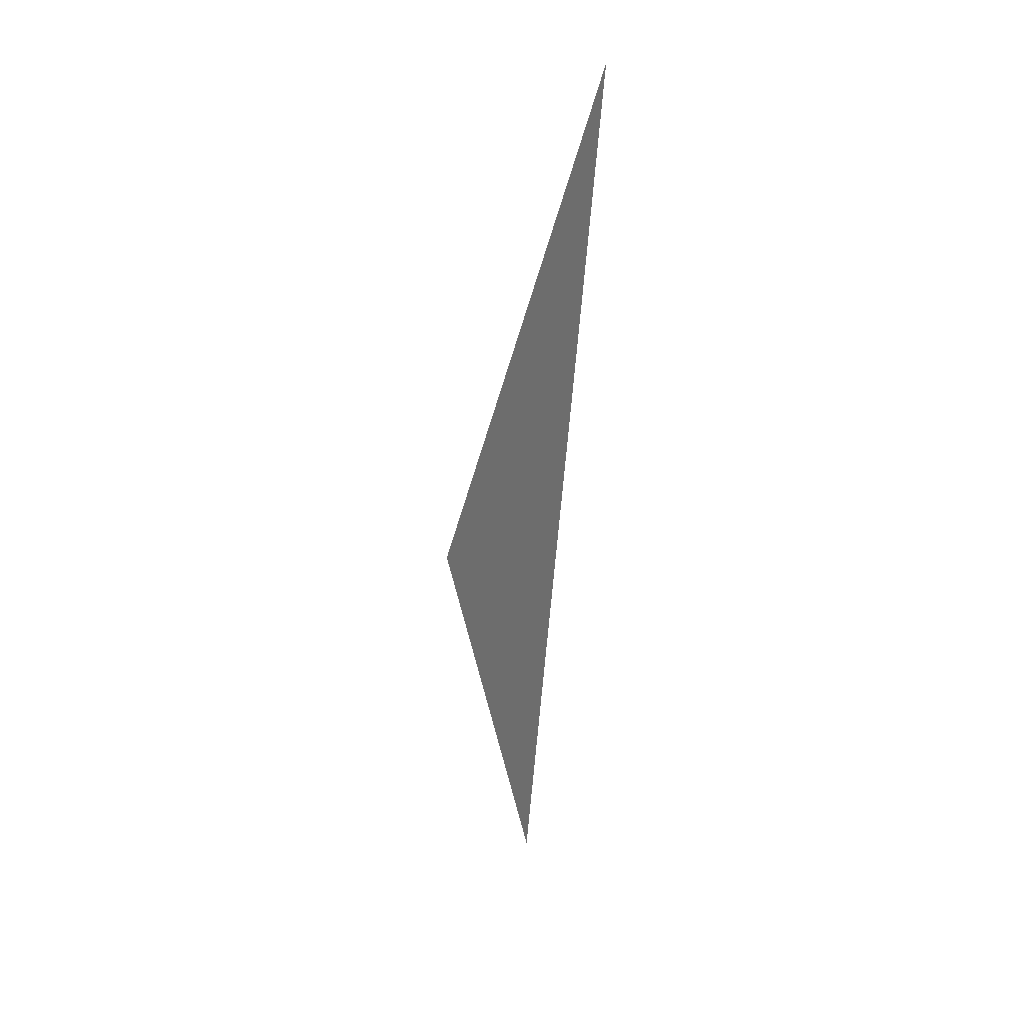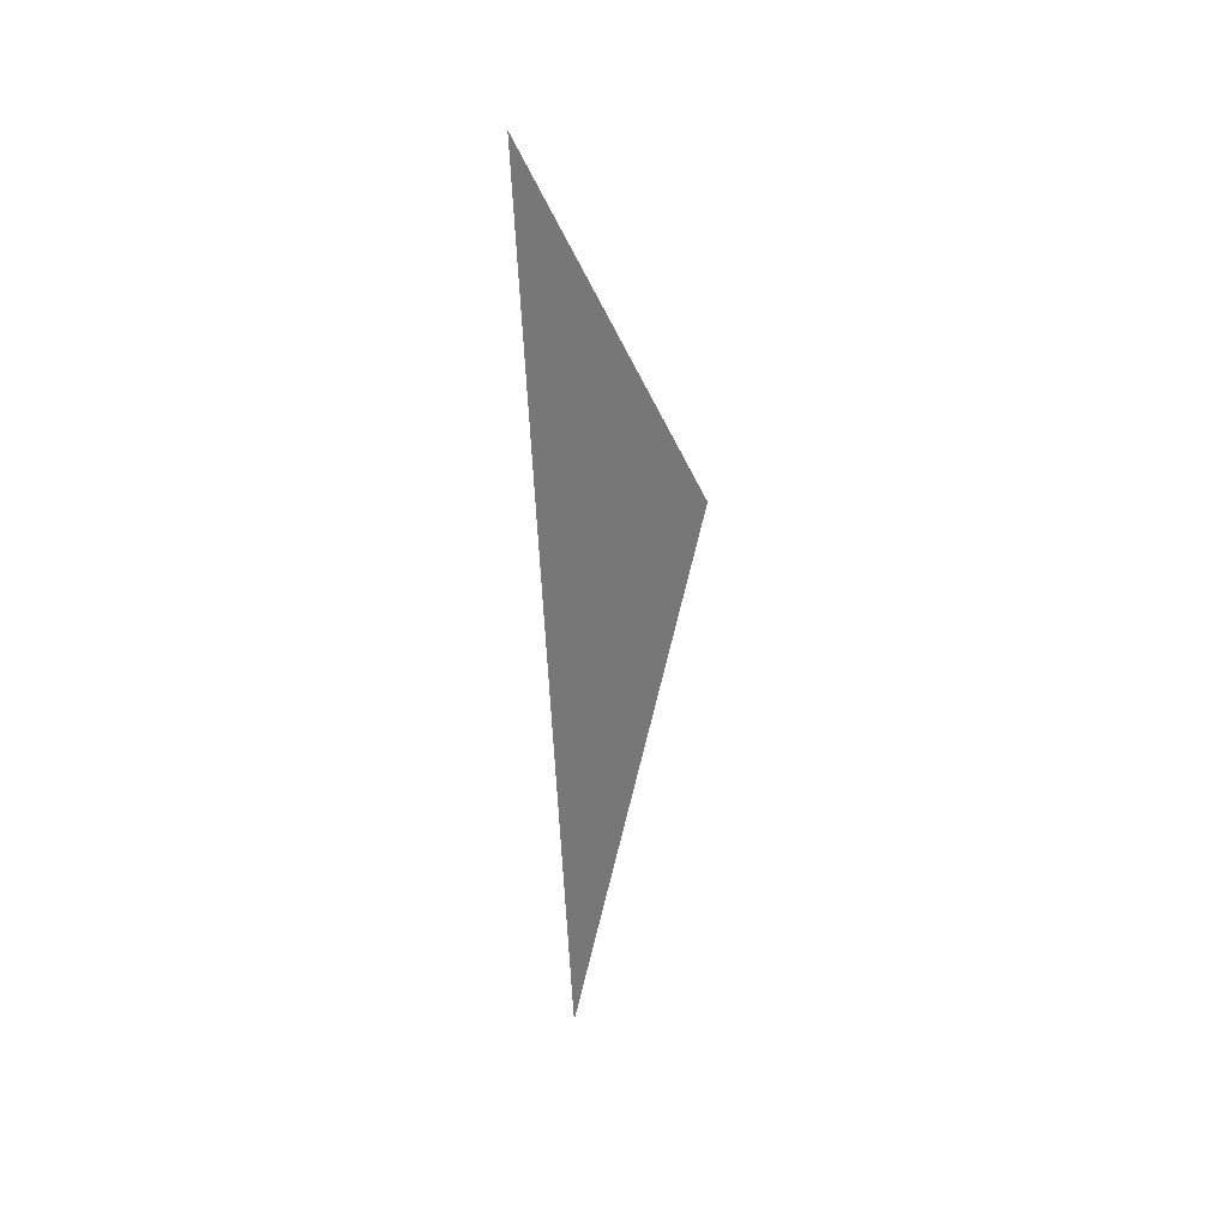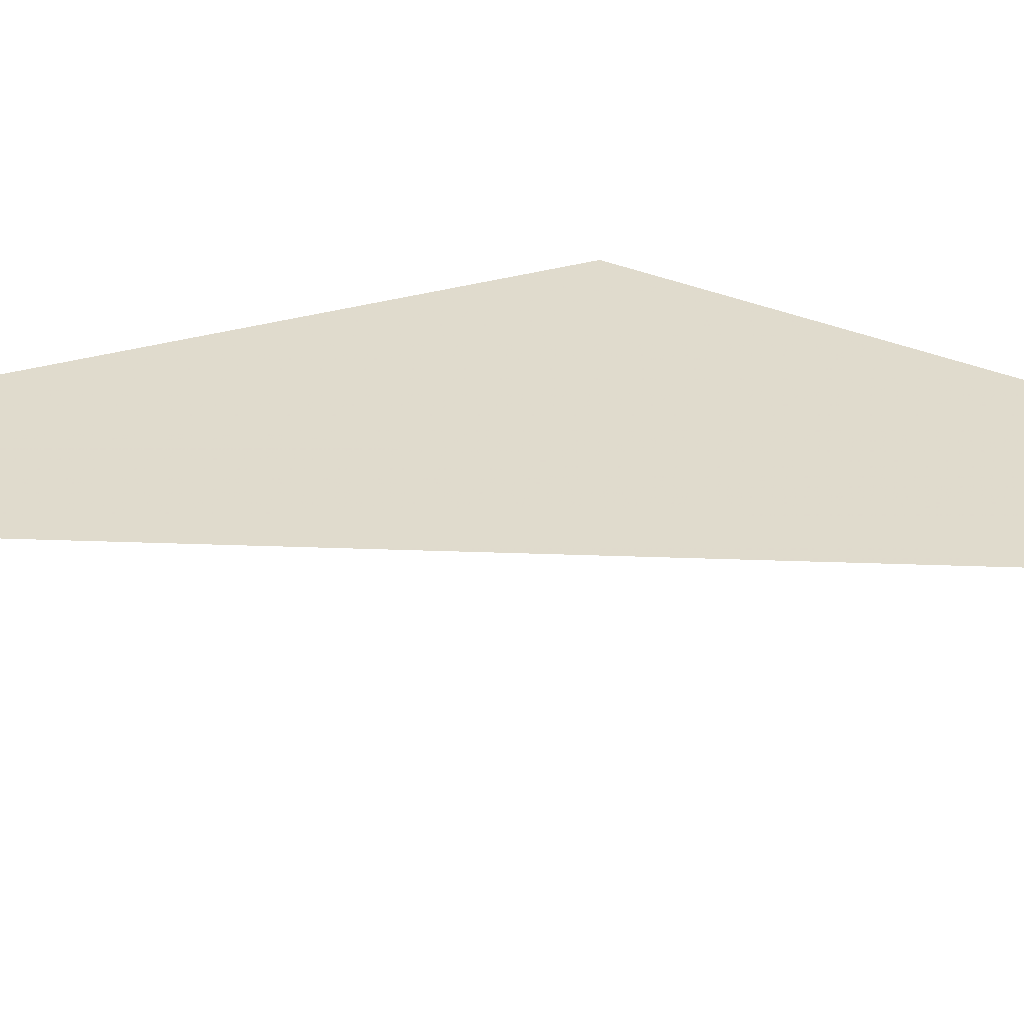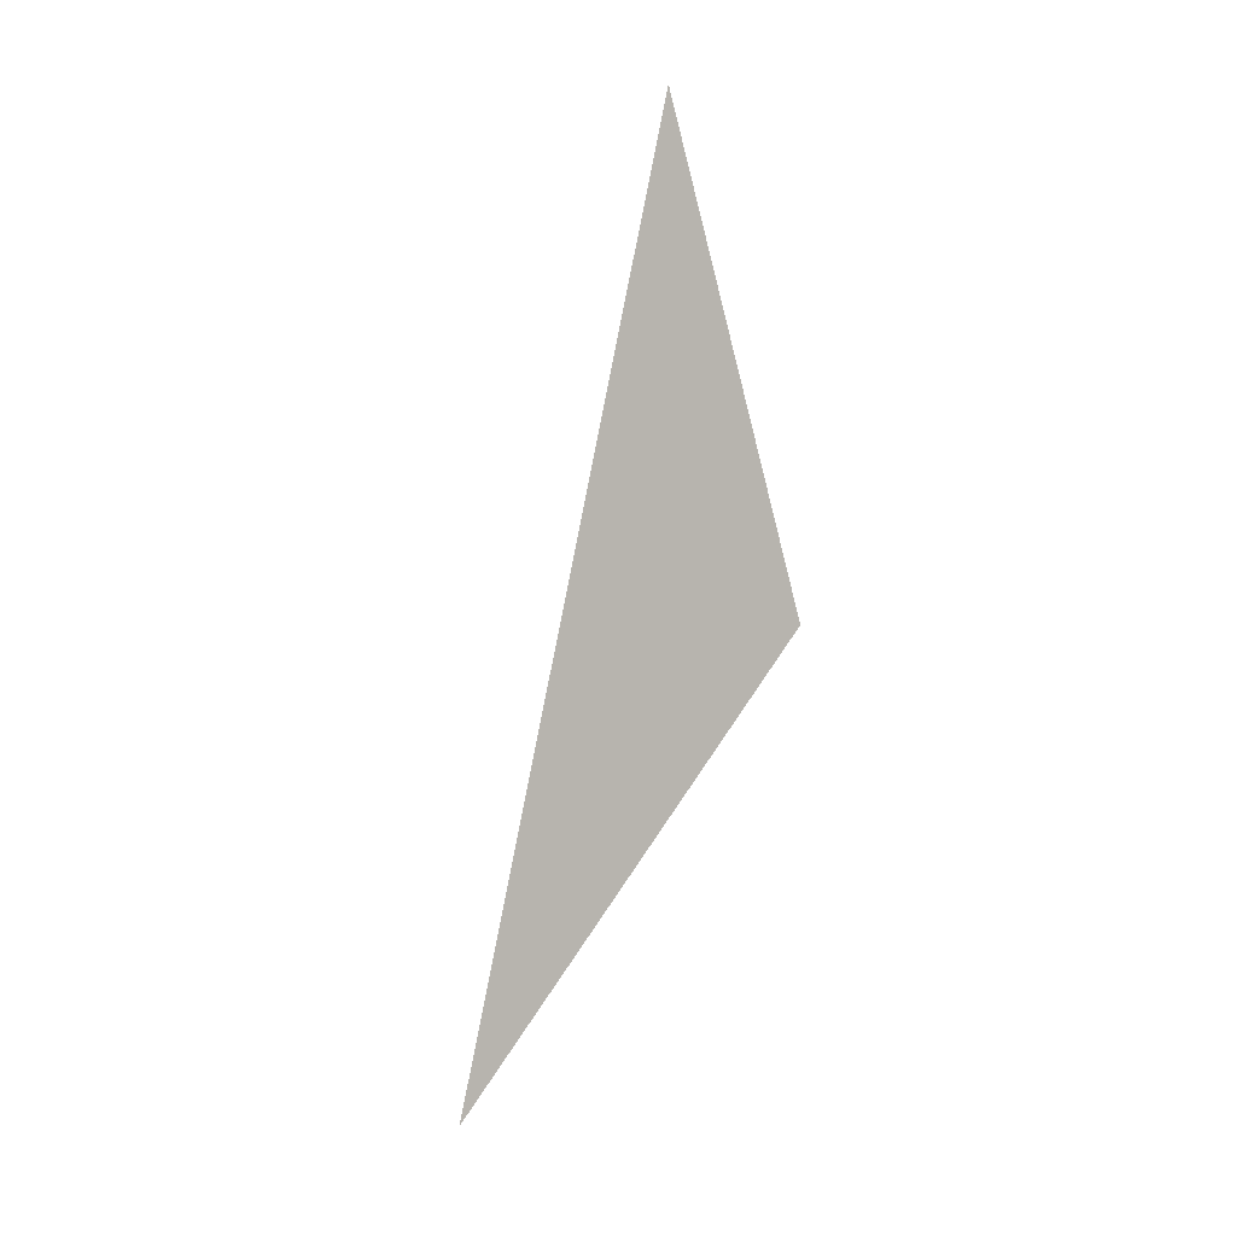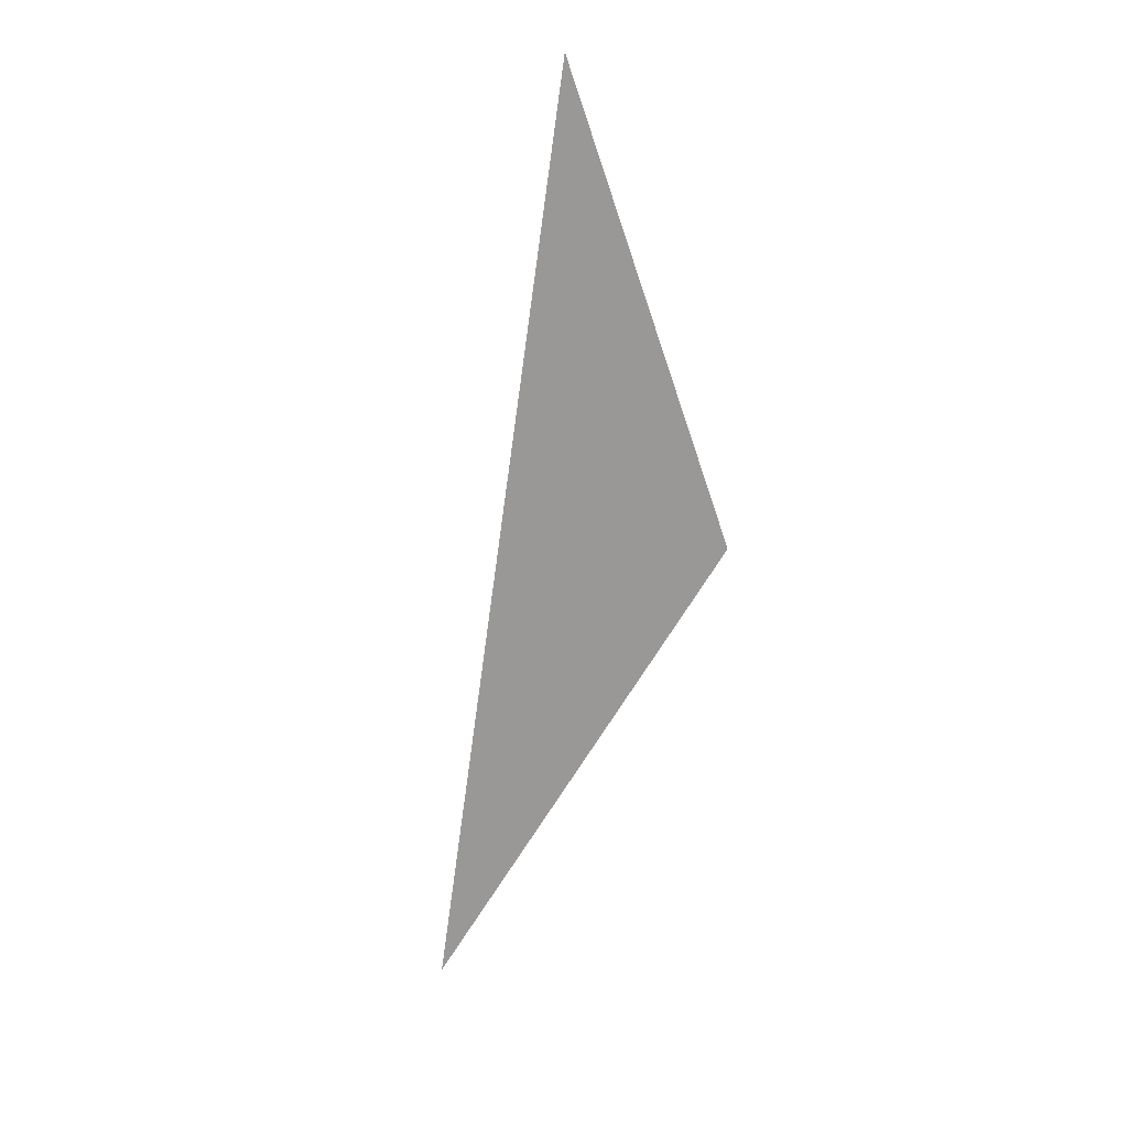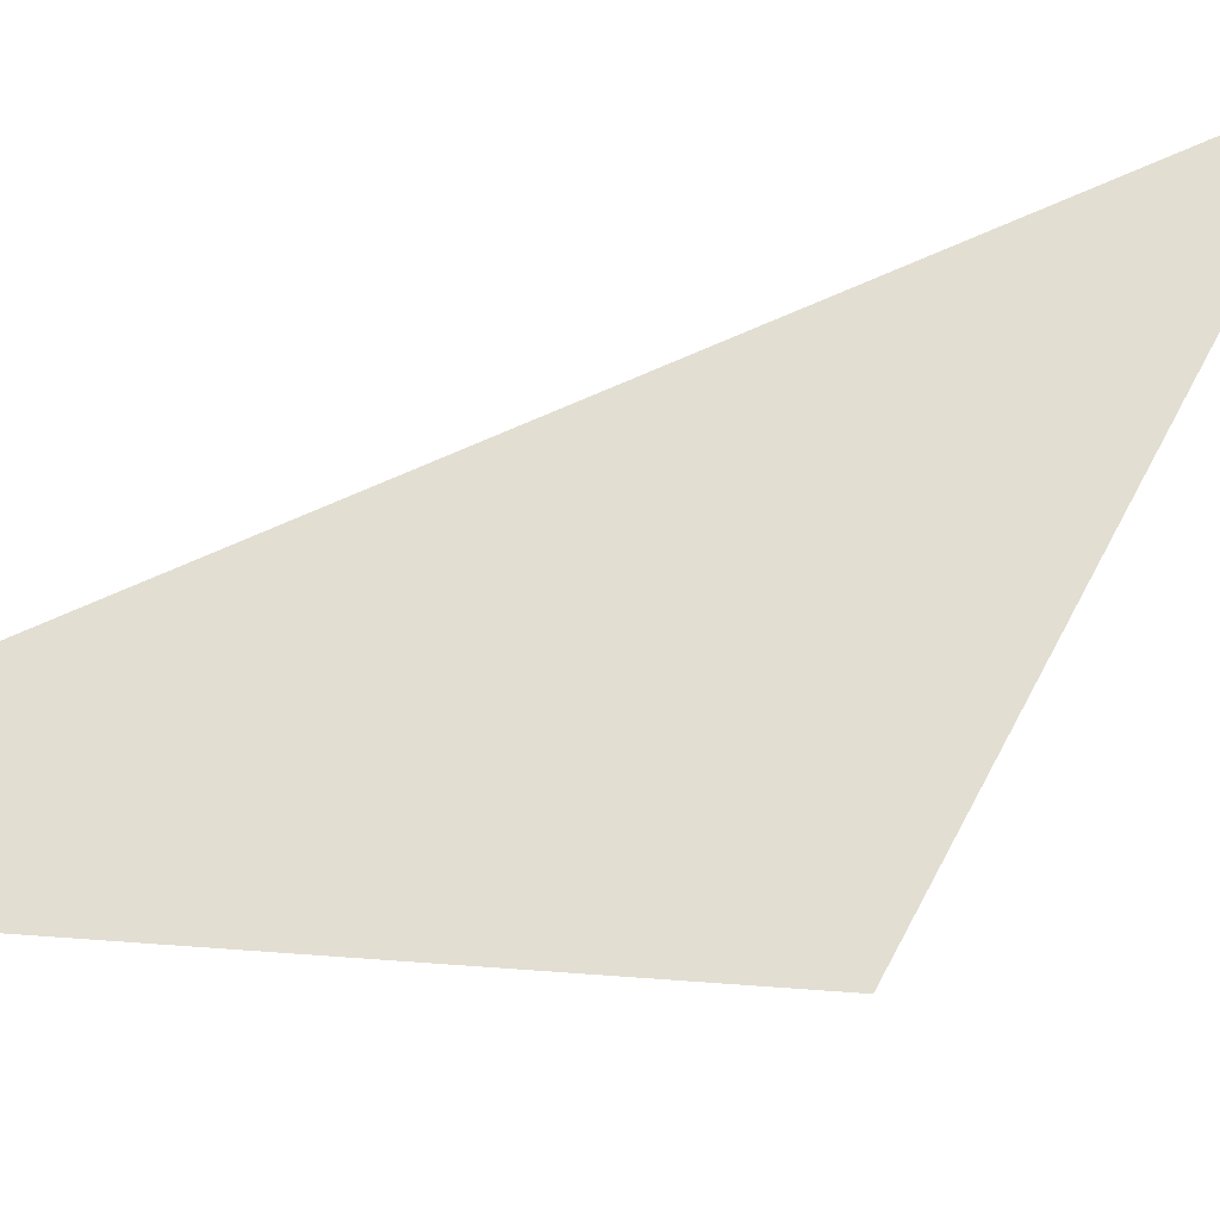
<metadata>
{"format":"obj","ext":"obj","renderer":"f3d","projection":"perspective","resolution":1024,"background":"white","views":[{"elev":17.5,"azim":83.0,"up":"+Z"},{"elev":49.3,"azim":-87.9,"up":"+Z"},{"elev":73.1,"azim":-74.8,"up":"+Y"},{"elev":8.6,"azim":-15.9,"up":"+Z"},{"elev":31.8,"azim":-40.2,"up":"+Z"},{"elev":26.4,"azim":53.0,"up":"+Y"}]}
</metadata>
<code>
v -1.2 -0.2 1
v 0 -0.7 3
v -0.3 0 5
f 1 2 3

</code>
